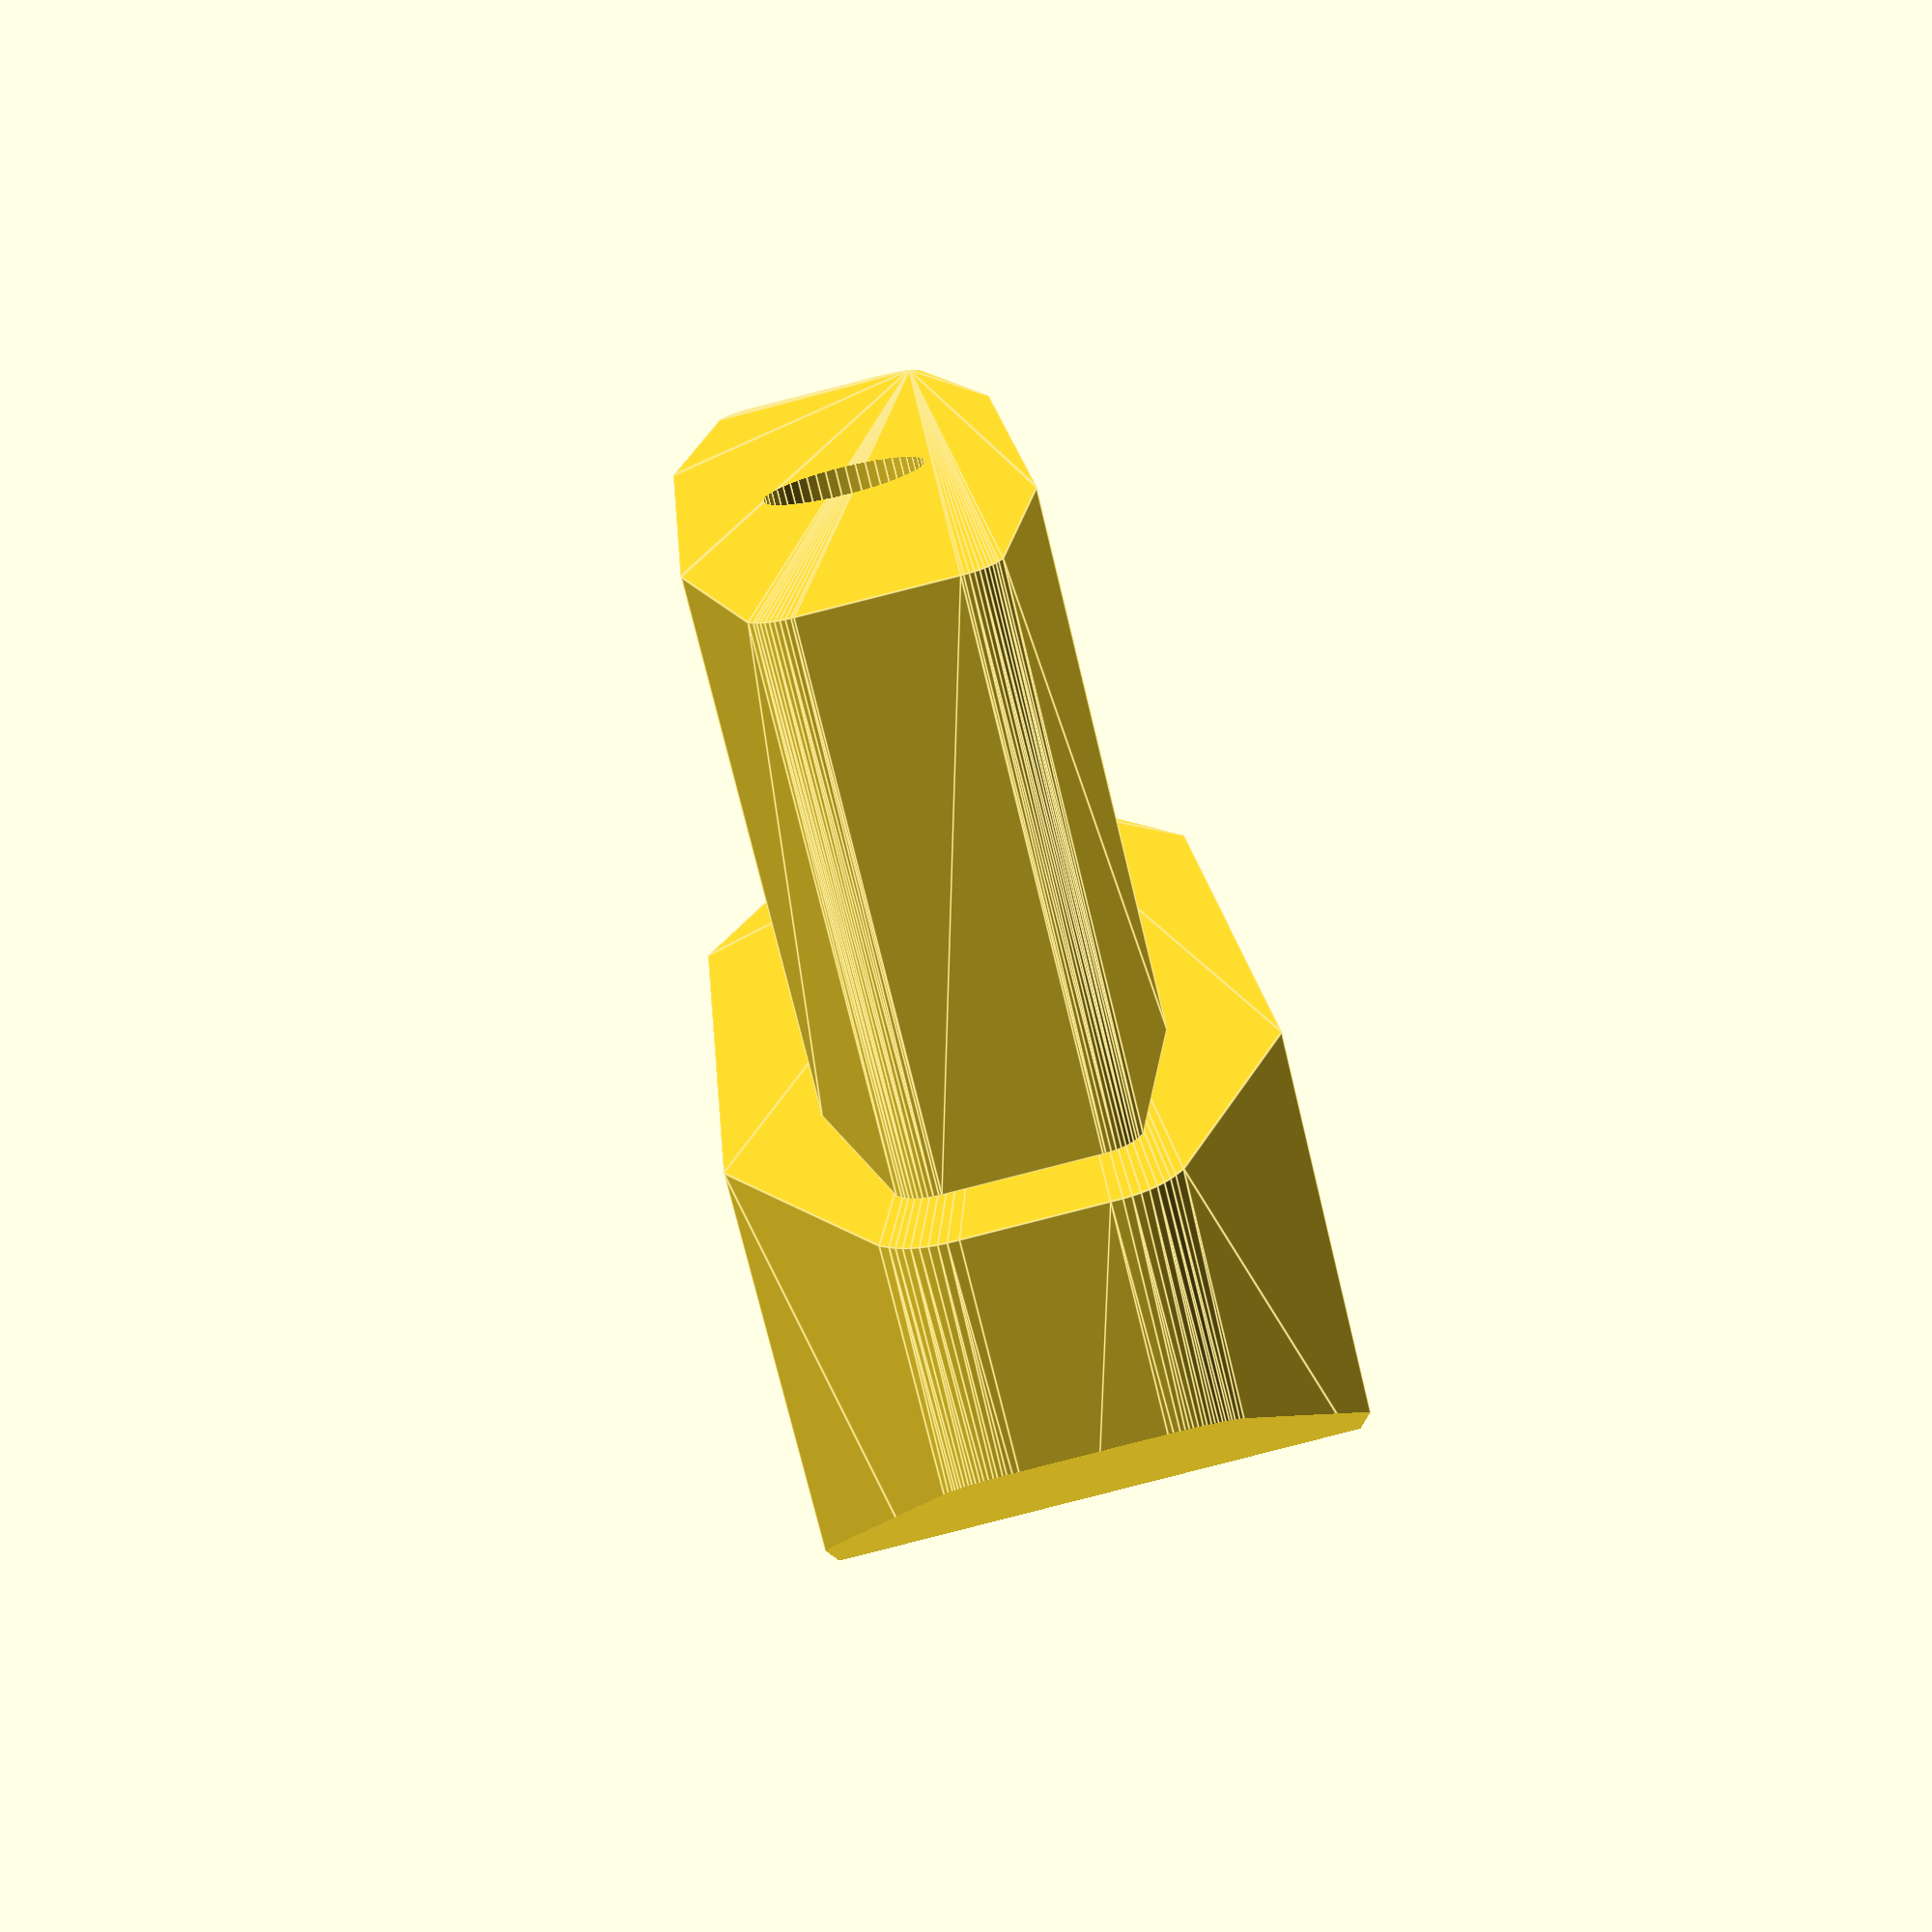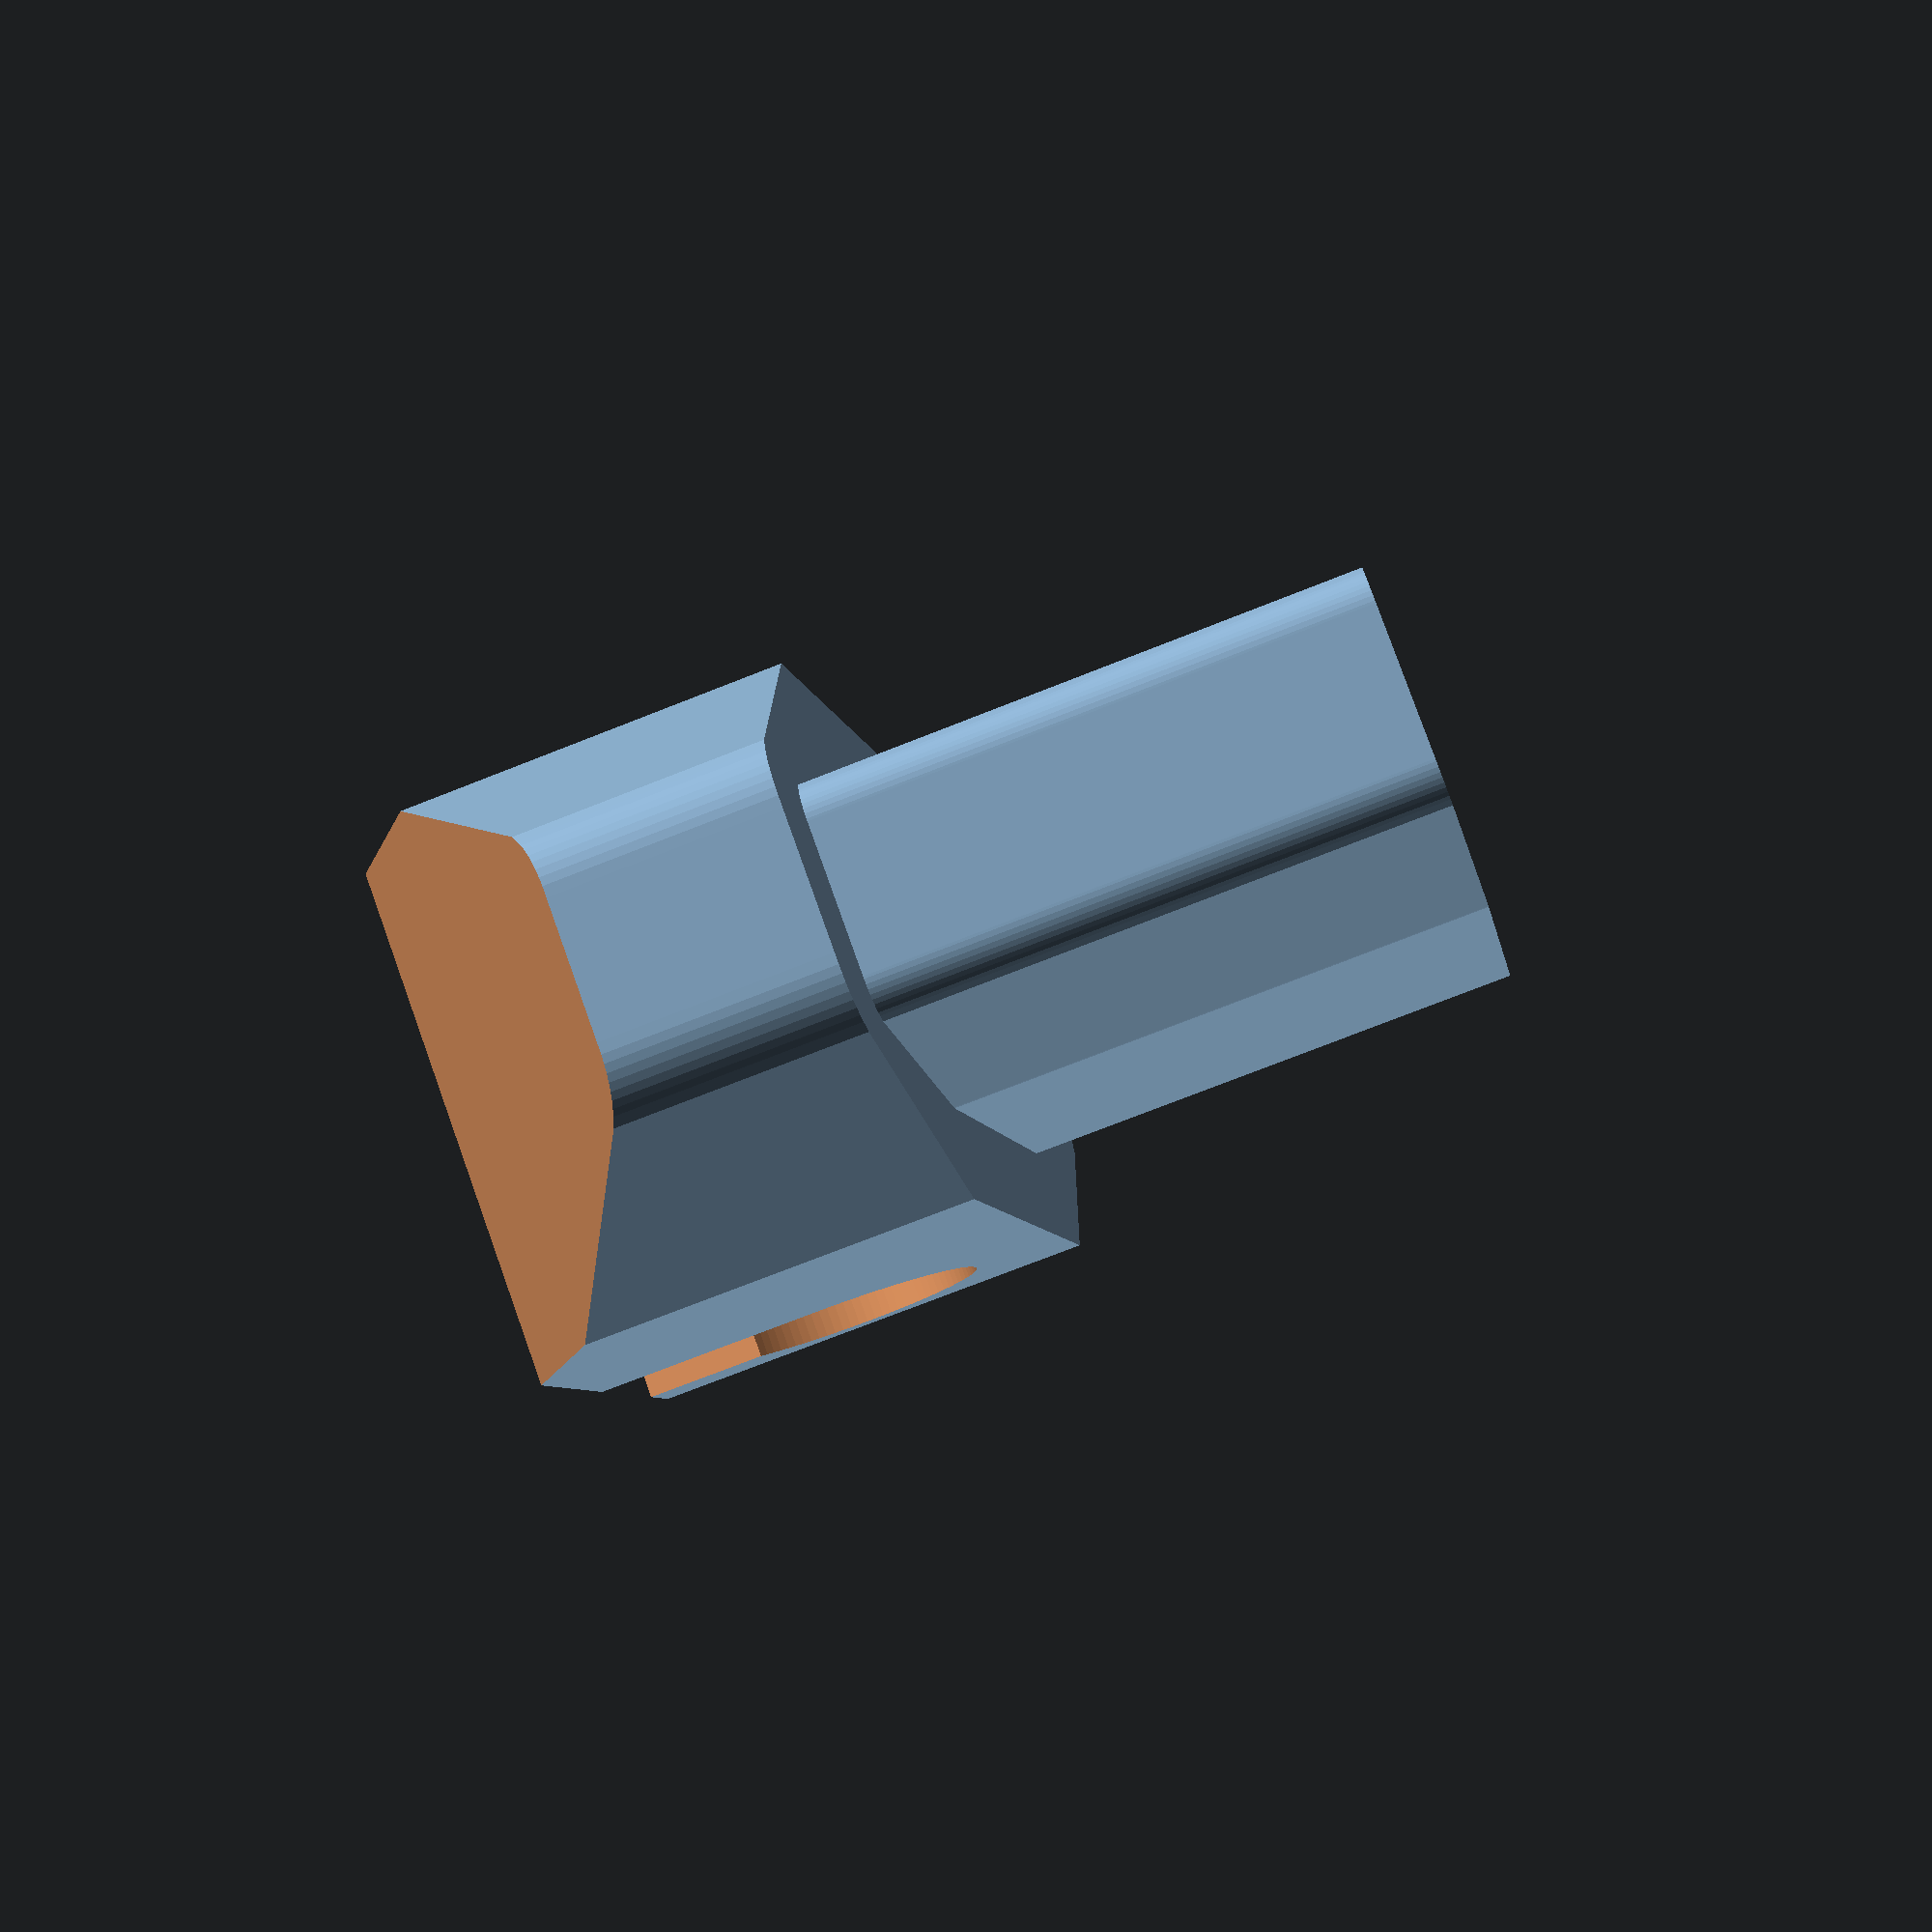
<openscad>
/*
 * Embout Barre de Fleche Thibault
 * 
 * Diametre inox: 6mm
 * Longueur interieure: 47mm
 * Longueur exterieure: 57mm (minimum)
 * Largeur interieure: 12.62mm
 * Largeur exterieure: 18mm (mini)
 *
 * Hauteur partie superieure: 18mm
 * Hauteur partie interieure: 20mm
 *
 * Diametre trou de fixation: 3mm
 * Position trou de fixation: H: -10mm
 *                            L:  10mm
 */
 
 module bottomPart() {
   
   width = 12.62;
   length = 47;
   height = 20;
   
   hull() { // was union
     rotate([0, 0, 0]) {
       translate([0, 0, 0]) {
         cube([5.5, length, height], center=true);
       }
     }
     rotate([0, 0, 0]) {
       translate([0, 0, 0]) {
         cube([width, 22.5, height], center=true);
       }
     }
     // Corners
     rotate([0, 0, 0]) {
       translate([5.5 / 2, (length / 2) - 1.5, 0]) {
         cylinder(h=height, r=1.5, center=true, $fn=50);
       }
     }
     rotate([0, 0, 0]) {
       translate([5.5 / 2, -((length / 2) - 1.5), 0]) {
         cylinder(h=height, r=1.5, center=true, $fn=50);
       }
     }
     rotate([0, 0, 0]) {
       translate([-5.5 / 2, (length / 2) - 1.5, 0]) {
         cylinder(h=height, r=1.5, center=true, $fn=50);
       }
     }
     rotate([0, 0, 0]) {
       translate([-5.5 / 2, -((length / 2) - 1.5), 0]) {
         cylinder(h=height, r=1.5, center=true, $fn=50);
       }
     }
     // Joining narrow and wide parts
     // - Right
     rotate([0, 0, -10.5]) {
       translate([5.75, -15.55, 0]) {
         cube([5, 11.5, height], center=true);
       }
     }
     rotate([0, 0, 10.5]) {
       translate([-5.75, -15.55, 0]) {
         cube([5, 11.5, height], center=true);
       }
     }
     // - Left
     rotate([0, 0, 10.5]) {
       translate([5.75, 15.55, 0]) {
         cube([5, 11.5, height], center=true);
       }
     }
     rotate([0, 0, -10.5]) {
       translate([-5.75, 15.55, 0]) {
         cube([5, 11.5, height], center=true);
       }
     }
   }
 }
 
 module topPart() {
   
   fullLength = 57;
   height = 18;
   
   difference() {
     hull() { // was union
     
       // Main thing
       rotate([0, 0, 0]) {
         translate([0, 0, 0]) {
           cube([5, fullLength, height], center=true); 
         }
       }
       // Thickest part
       rotate([0, 0, 0]) {
         translate([0, 0, 0]) {
           cube([20, 30, height], center=true); 
         }
       }
       // Corners
       rotate([0, 0, 0]) {
         translate([-5.5 / 2, -((fullLength / 2) - 2.5), 0]) {
           cylinder(h=18, r=2.5, center=true, $fn=50);
         }
       }
       rotate([0, 0, 0]) {
         translate([5.5 / 2, -((fullLength / 2) - 2.5), 0]) {
           cylinder(h=18, r=2.5, center=true, $fn=50);
         }
       }
       rotate([0, 0, 0]) {
         translate([-5.5 / 2, ((fullLength / 2) - 2.5), 0]) {
           cylinder(h=18, r=2.5, center=true, $fn=50);
         }
       }
       rotate([0, 0, 0]) {
         translate([5.5 / 2, ((fullLength / 2) - 2.5), 0]) {
           cylinder(h=18, r=2.5, center=true, $fn=50);
         }
       }
       // Joining narrow and wide parts
       // - One side
       rotate([0, 0, -22]) {
         translate([11.35, -16.7, 0]) {
           cube([7, 13, height], center=true);
         }
       }
       rotate([0, 0, 22]) {
         translate([11.35, 16.7, 0]) {
           cube([7, 13, height], center=true);
         }
       }
       // - Other side
       rotate([0, 0, 22]) {
         translate([-11.35, -16.7, 0]) {
           cube([7, 13, height], center=true);
         }
       }
       rotate([0, 0, -22]) {
         translate([-11.35, 16.7, 0]) {
           cube([7, 13, height], center=true);
         }
       }
       
     }
     // Cable hole
     rotate([0, 90, 0]){ 
       translate([0, -8.2, 0]) {
         cylinder(h=30, r=5.5, center=true, $fn=100);
       }
     }
     // Top hole, for the stanless steel part
     rotate([0, 0, 0]){ 
       translate([0, -7.2, 7.5]) {
         cube([30, 9, 16], center=true);
       }
     }
   }
 }
 
 // Now we're talking.
 
 difference() {
   union() {
     // Bottom
     rotate([0, 0, 0]) {
       translate([0, 0, -20 / 2]) {
         bottomPart();
       }
     }
     // Top
     rotate([0, 0, 0]) {
       translate([0, 0, 18 / 2]) {
         topPart();
       }
     }
   }
   
   // The axis
   rotate([0, 0, 0]) {
     translate([0, 0, 0]) {
       cylinder(h=50, r=3.05, center=true, $fn=50);
     }
   }
   // Front of the axis
   rotate([0, 0, 0]) {
     translate([0, -4, 22]) {
       cube([6.1, 8, 30], center=true);
     }
   }
   // Tip of the hook
   if (false) {  // V1
     translate([0, -12, 17]) {
       rotate([-70, 0, 0]) {
         cylinder(h=10, r=3, center=true, $fn=50);
       }
     }
   } else {
     rotate([0, 0, 0]) {
       translate([0, -14.5, 17]) {
         cylinder(h=20, r=3.05, center=true, $fn=50);
       }
     }
     // Free the back
     rotate([0, 0, 0]) {
       translate([0, -10.5, 22]) {
         cube([6.1, 8, 30], center=true);
       }
     }
   }
   
   // Front carenage
   translate([0, -25, 20]) {
     rotate([35, 0, 0]) {
       cube([30, 30, 10], center=true);
     }
   }
   // Back carenage
   translate([0, 15, 20]) {
     rotate([-25, 0, 0]) {
       cube([30, 50, 10], center=true);
     }
   }
   
   // The hole for the screw in the spreader
   if (true) {
     translate([-5, -14, -10]) {
       rotate([0, 90, 0]) {
         cylinder(h=10, r=1.5, center=true, $fn=30);
       }
     }
   }

 }
</openscad>
<views>
elev=254.3 azim=4.1 roll=346.4 proj=p view=edges
elev=74.7 azim=156.9 roll=111.5 proj=p view=wireframe
</views>
